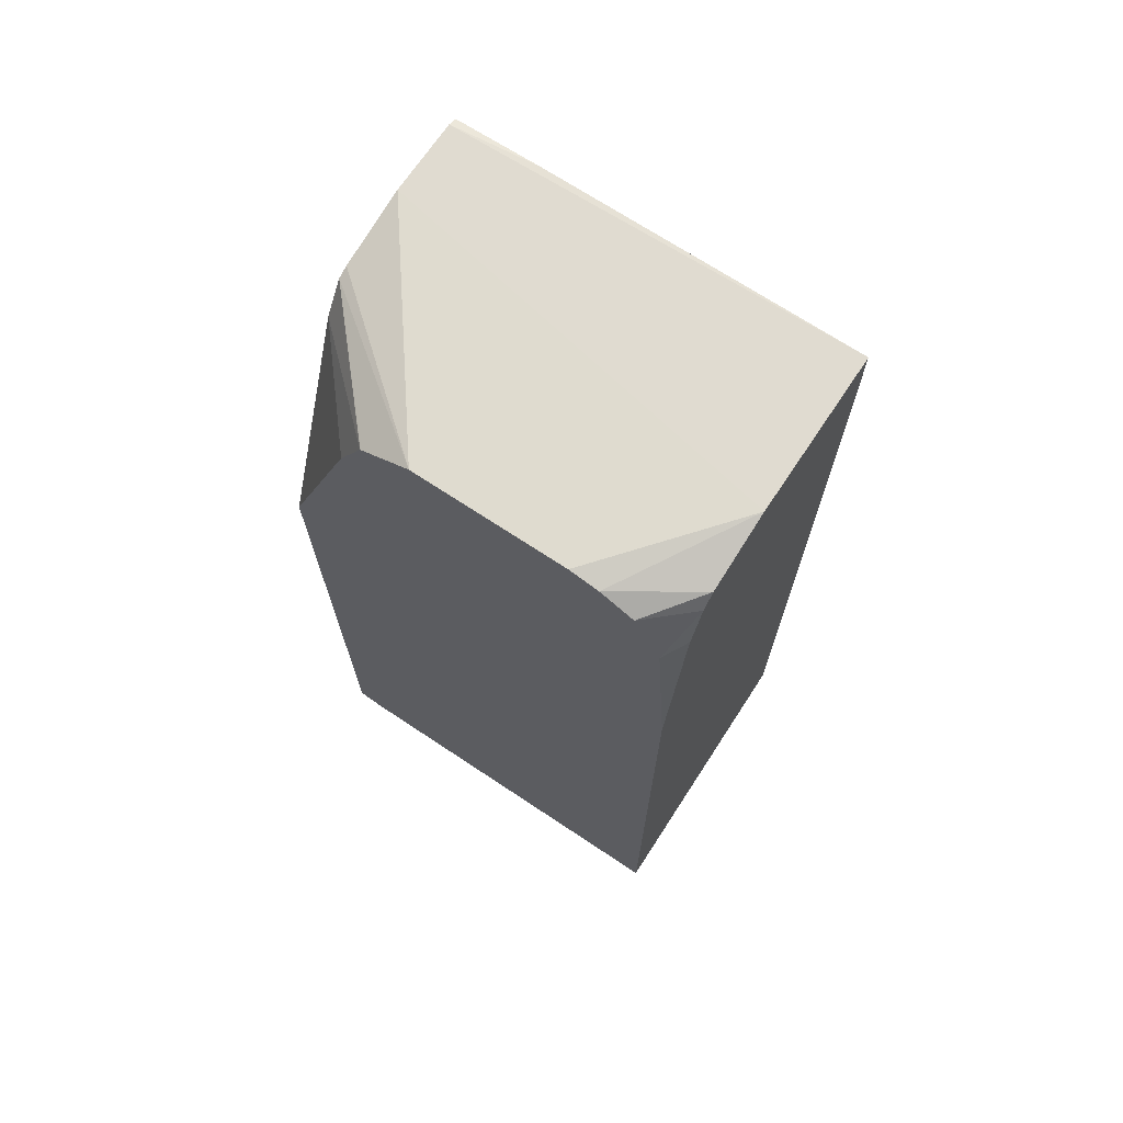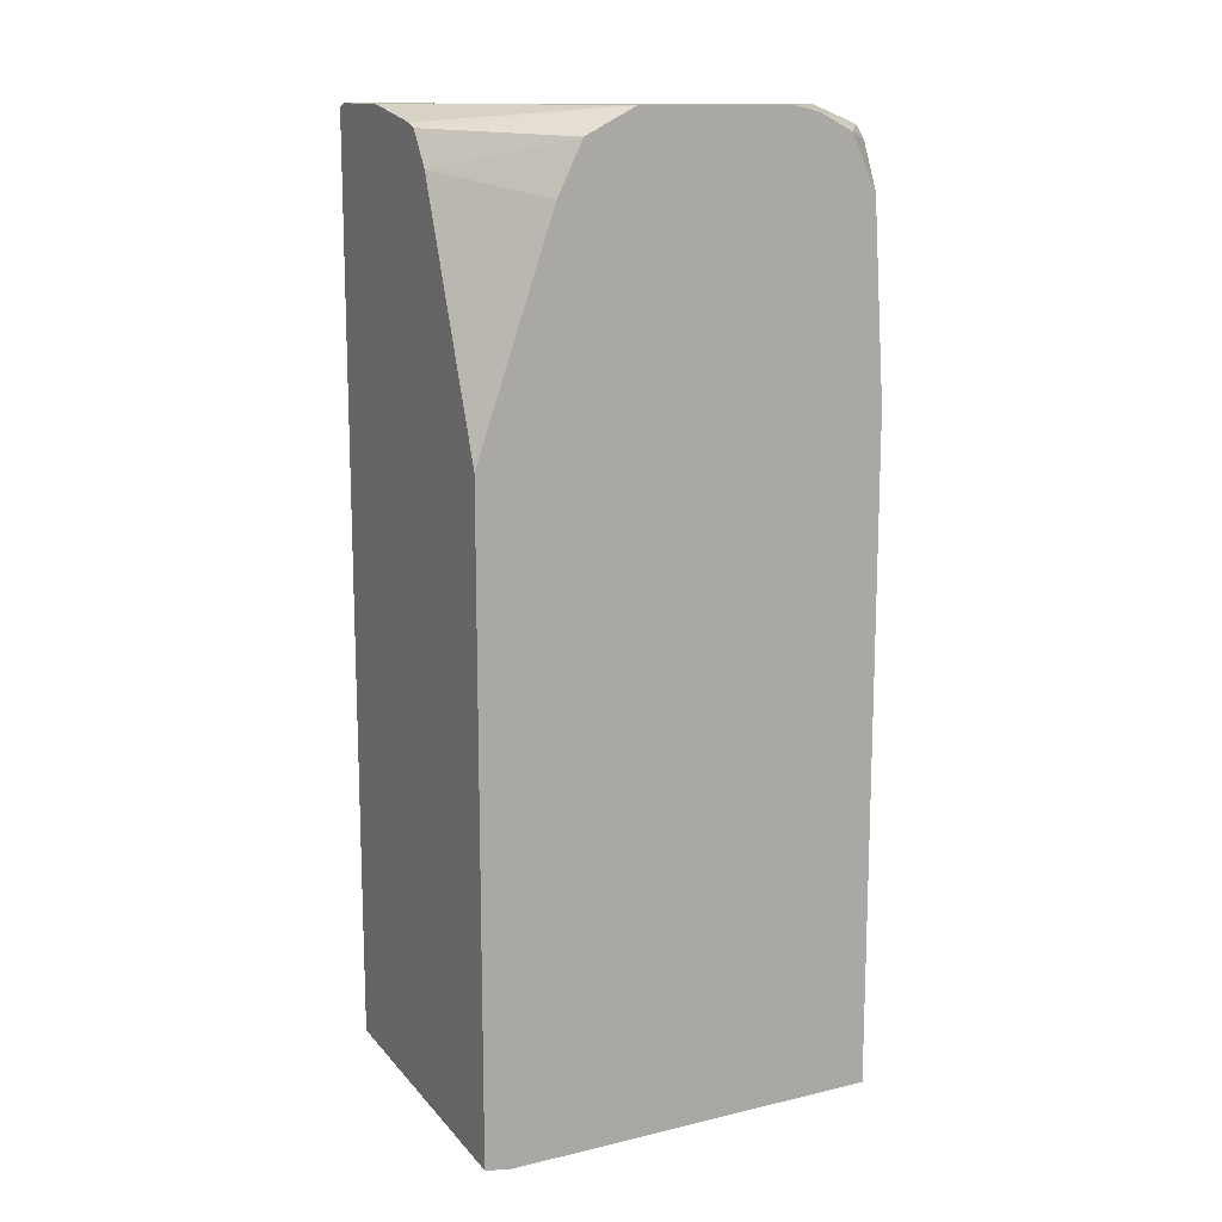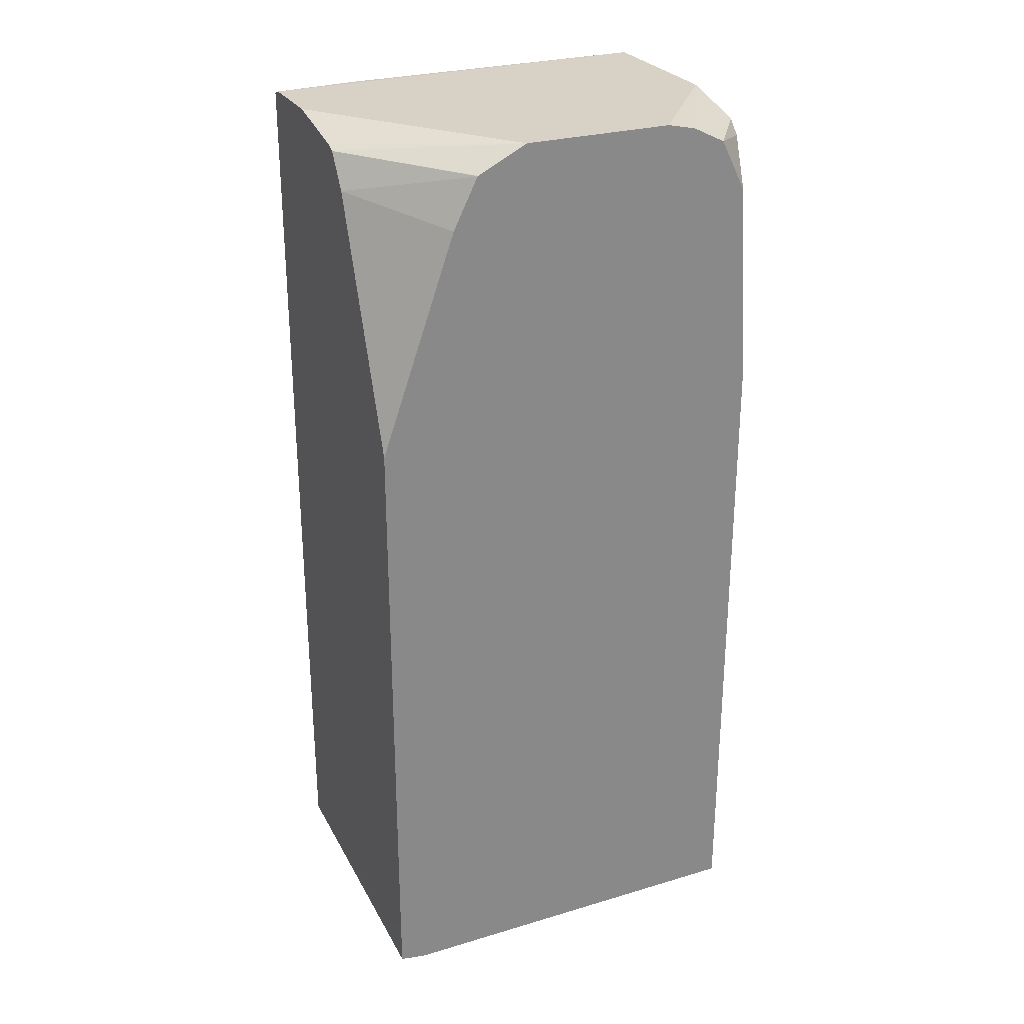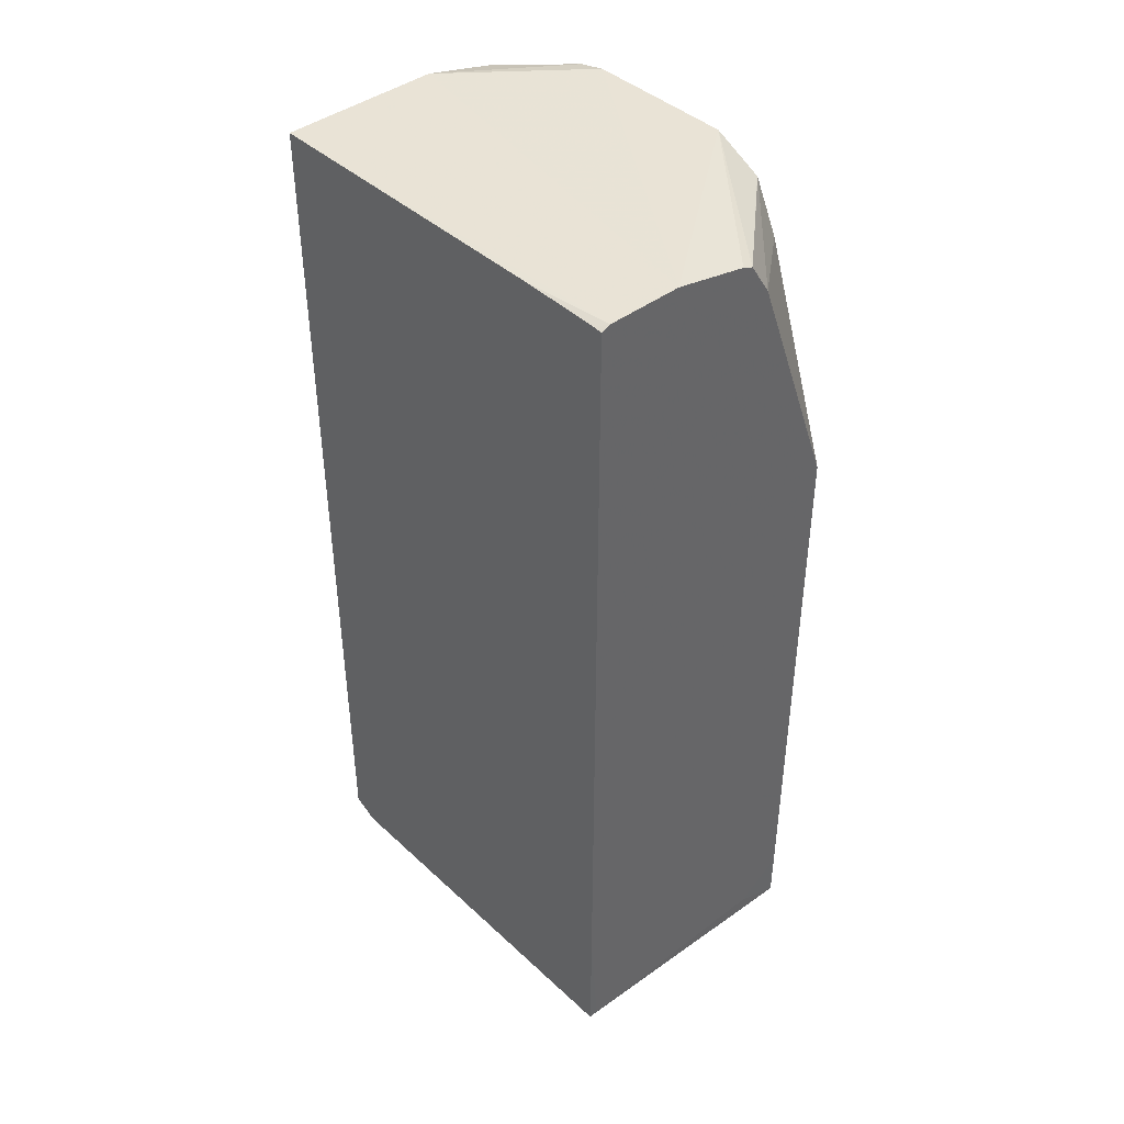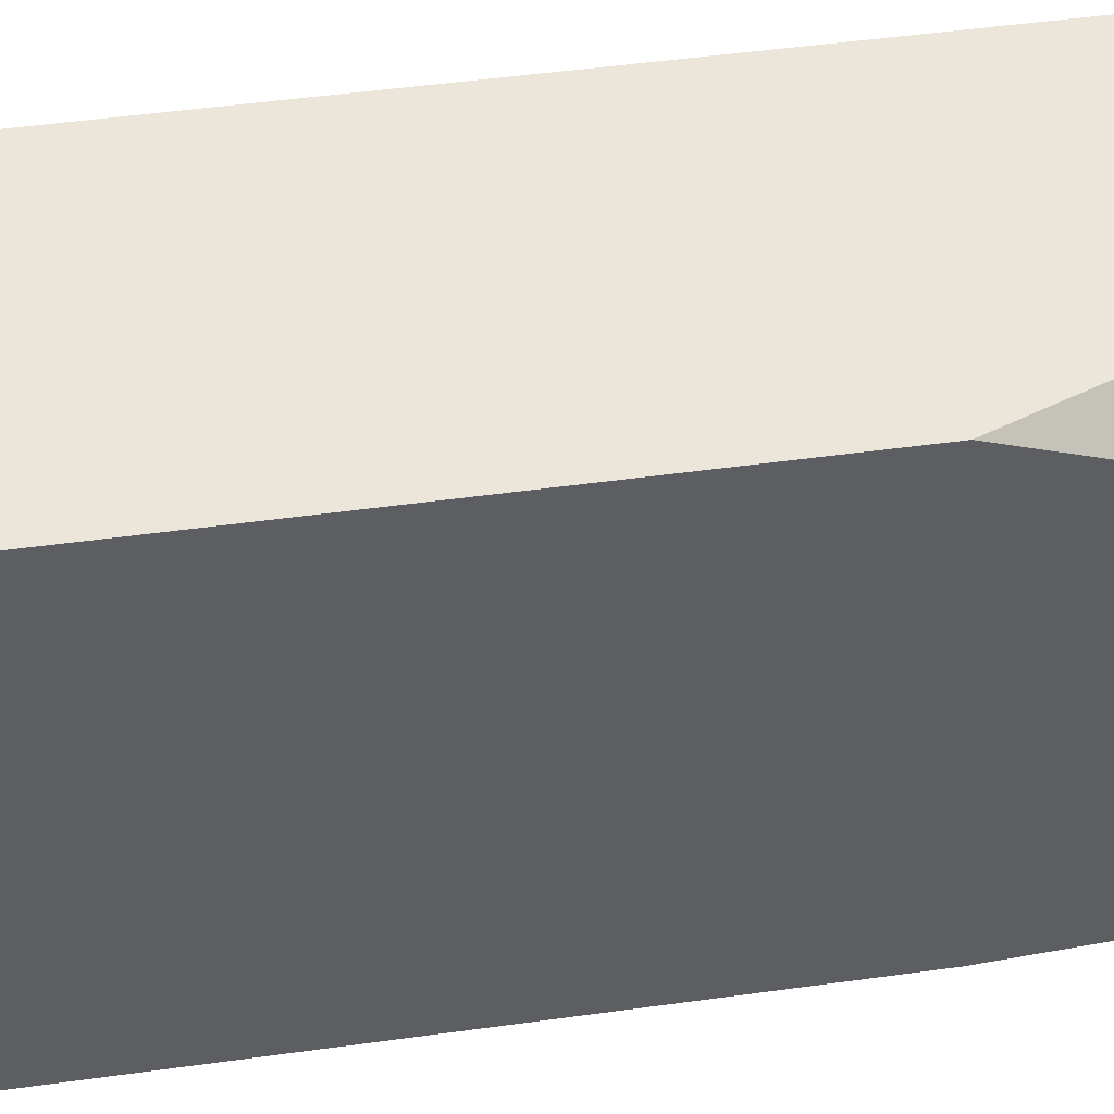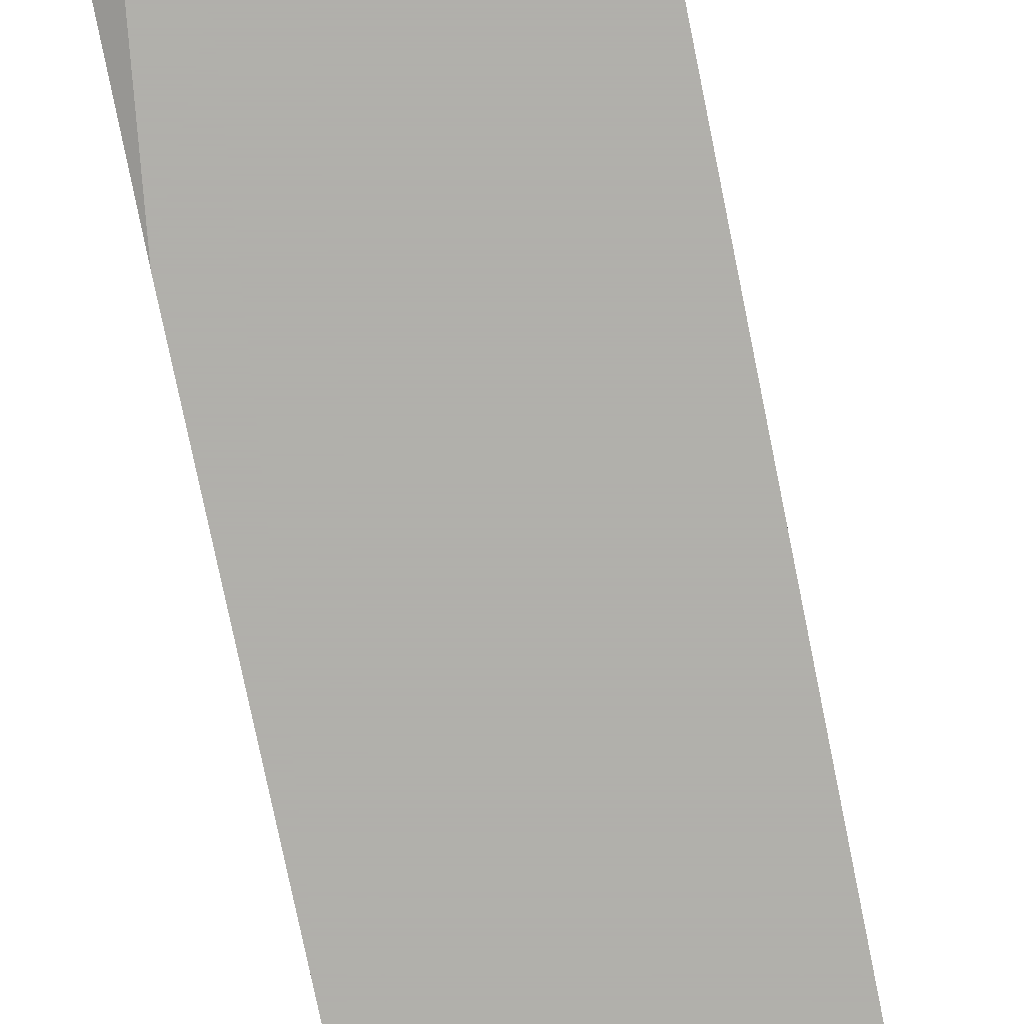
<metadata>
{"format":"obj","ext":"obj","renderer":"f3d","projection":"perspective","resolution":1024,"background":"white","views":[{"elev":70.1,"azim":123.6,"up":"+Y"},{"elev":13.4,"azim":62.2,"up":"+Y"},{"elev":27.3,"azim":65.4,"up":"+Y"},{"elev":42.1,"azim":-42.3,"up":"+Y"},{"elev":47.2,"azim":81.0,"up":"+Z"},{"elev":-78.4,"azim":-168.4,"up":"+Z"}]}
</metadata>
<code>
v -0.003437 0.02752 -0.001681
v 0.001136 0.0275 -0.005156
v 0.001136 0.0275 -0.008594
v -0.001719 0.0275 -0.01091
v -0.005156 0.02752 -0.001681
v -0.001719 0.02717 -0.001681
v -0.001466 0.02707 -0.001681
v 0.001136 0.02693 -0.00402
v 0.001136 0.02735 -0.009248
v -6.077e-05 0.0271 -0.01091
v -0.005362 0.0275 -0.01091
v -0.005362 0.0275 -0.003644
v -0.005362 0.02745 -0.001901
v -0.005362 0.02744 -0.001681
v 0.001136 0.02693 -0.004011
v -0.0009716 0.0263 -0.001681
v 0.001136 0.02692 -0.004006
v 0.001136 0.02698 -0.01001
v 0.0002331 0.02678 -0.01091
v -0.005362 0.007173 -0.01091
v -0.005362 0.009756 -0.001681
v 0.001136 0.02578 -0.003438
v 0.001136 0.02078 -0.001681
v 0.001136 0.02634 -0.01032
v 0.001136 0.02578 -0.0106
v 0.0005728 0.0258 -0.01091
v 0.001136 0.006309 -0.01091
v -0.005362 0.006876 -0.01031
v -0.005362 0.006892 -0.001686
v -0.005156 0.006894 -0.001681
v 0.001136 0.007603 -0.001681
v 0.001136 0.02139 -0.01091
v 0.001136 0.006309 -0.002287
v -0.005362 0.006876 -0.001719
v 0.001136 0.006417 -0.001686
v -0.003403 0.006884 -0.001681
v 4.355e-05 0.006865 -0.001681
f 1 2 3
f 1 3 4
f 1 4 11
f 1 11 5
f 1 5 14
f 1 14 21
f 1 21 30
f 1 30 36
f 1 36 37
f 1 37 31
f 1 31 23
f 1 23 16
f 1 16 7
f 1 7 6
f 1 6 2
f 2 6 7
f 2 7 8
f 2 8 15
f 2 15 17
f 2 17 22
f 2 22 23
f 2 23 31
f 2 31 35
f 2 35 33
f 2 33 27
f 2 27 32
f 2 32 25
f 2 25 24
f 2 24 18
f 2 18 9
f 2 9 3
f 3 9 4
f 4 9 10
f 4 10 19
f 4 19 26
f 4 26 32
f 4 32 27
f 4 27 20
f 4 20 11
f 5 12 13
f 5 13 14
f 5 11 12
f 7 15 8
f 7 16 17
f 7 17 15
f 9 18 10
f 10 18 19
f 11 20 28
f 11 28 34
f 11 34 29
f 11 29 21
f 11 21 14
f 11 14 13
f 11 13 12
f 16 22 17
f 16 23 22
f 18 24 19
f 19 24 25
f 19 25 26
f 20 27 28
f 21 29 30
f 25 32 26
f 27 33 34
f 27 34 28
f 29 34 35
f 29 35 30
f 30 35 36
f 31 37 35
f 33 35 34
f 35 37 36

</code>
